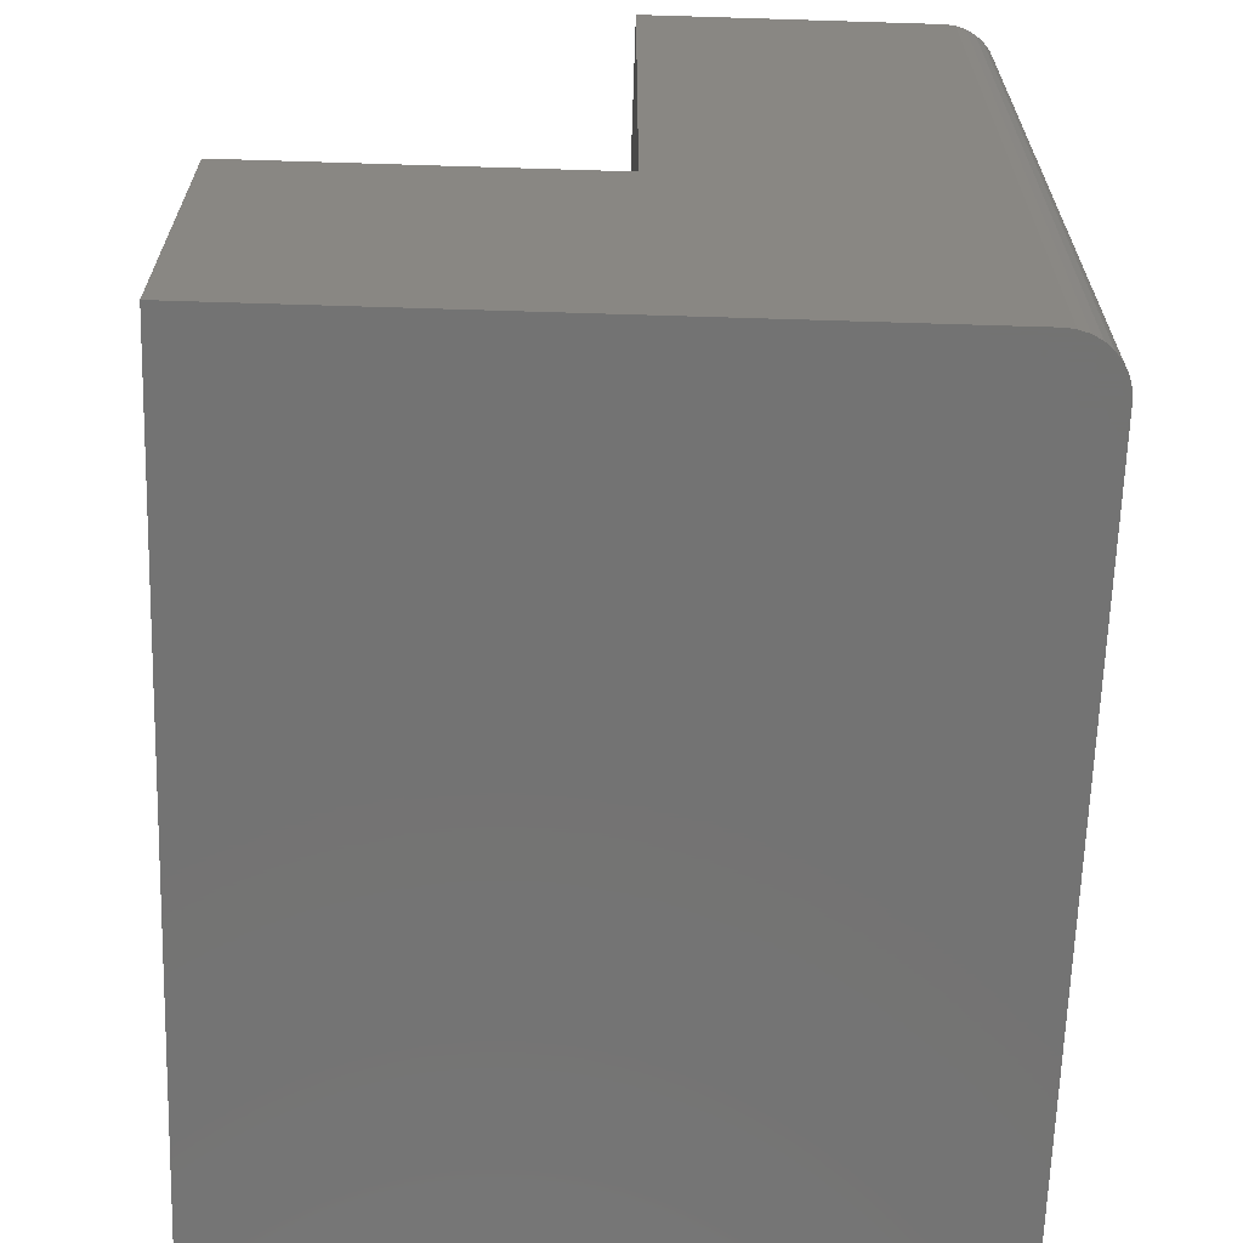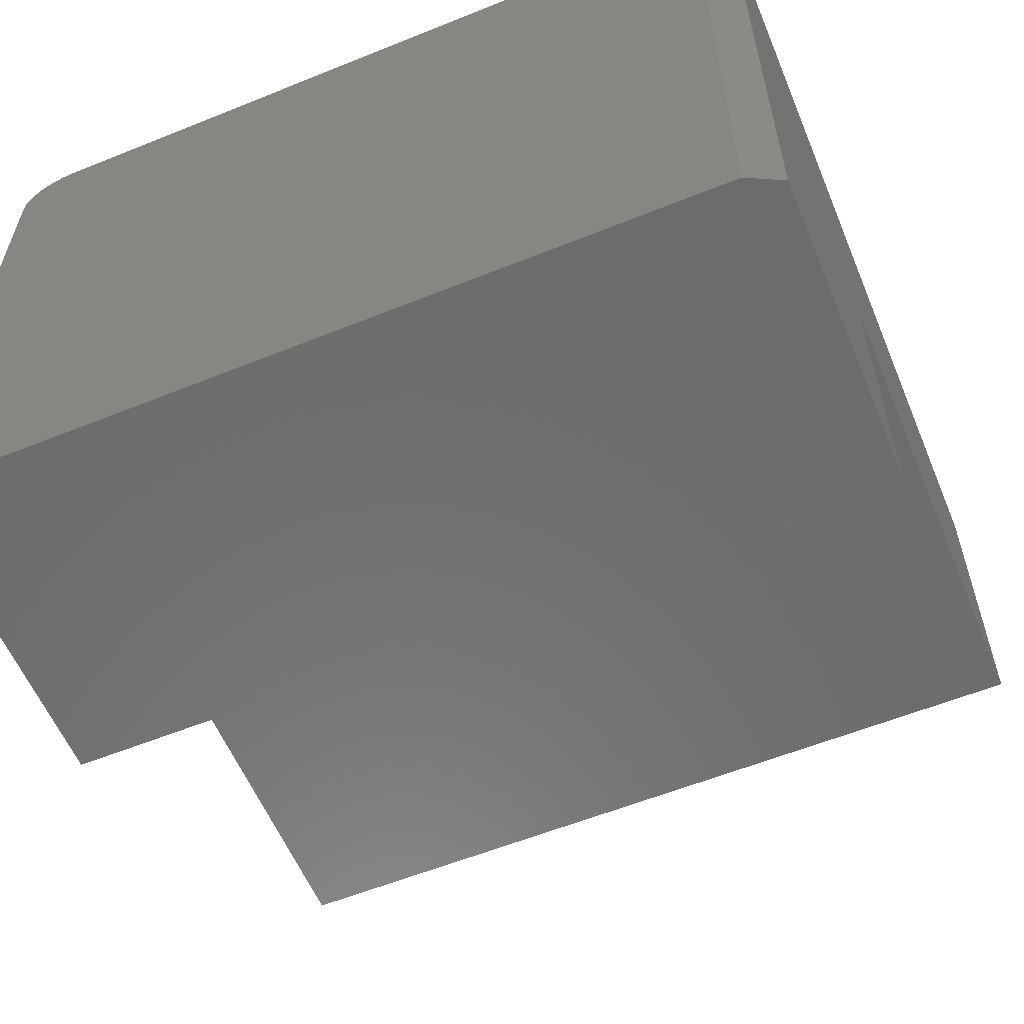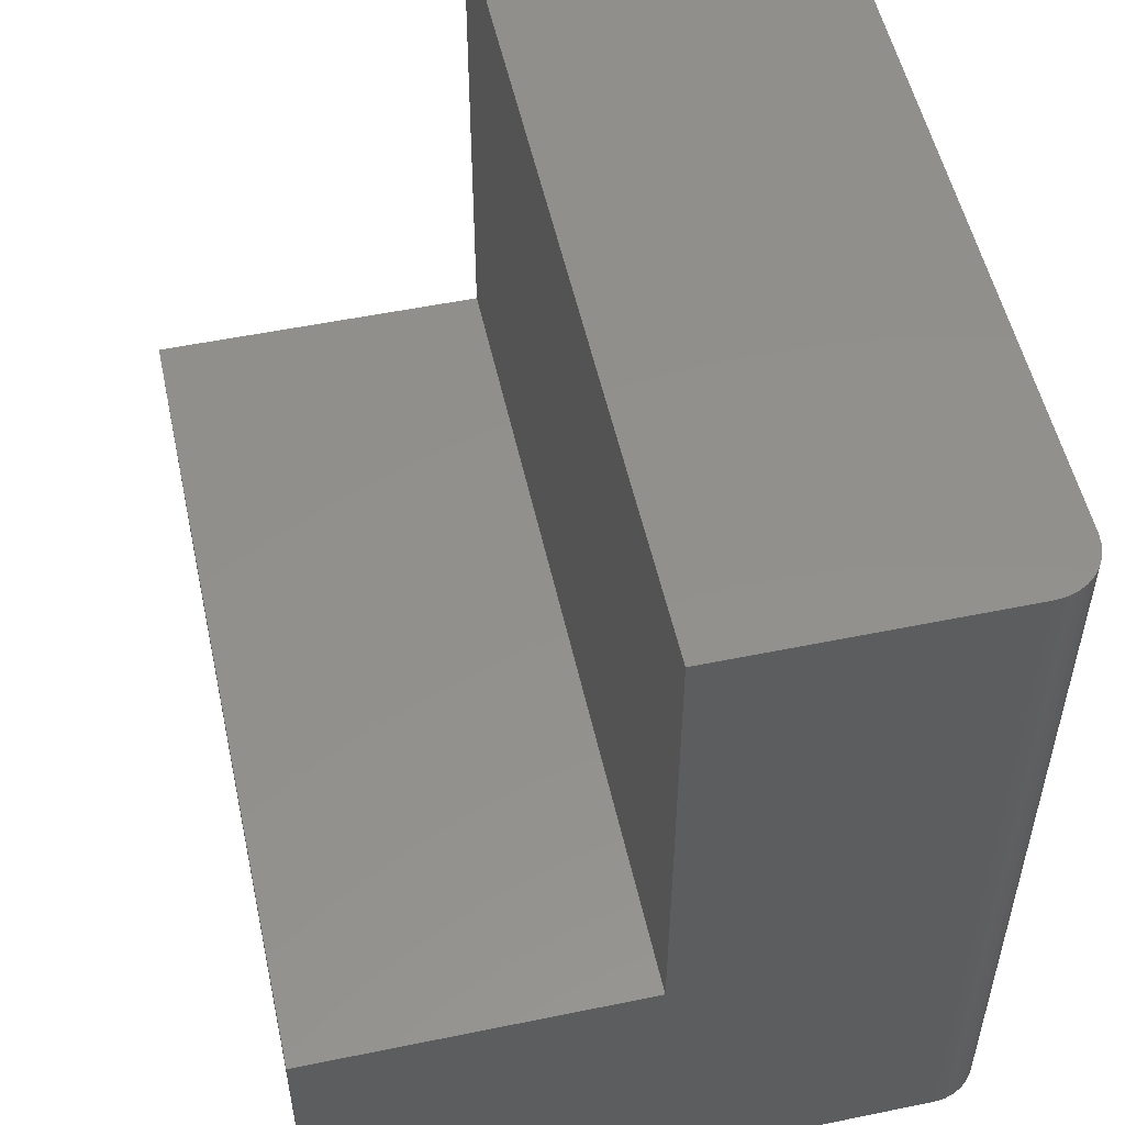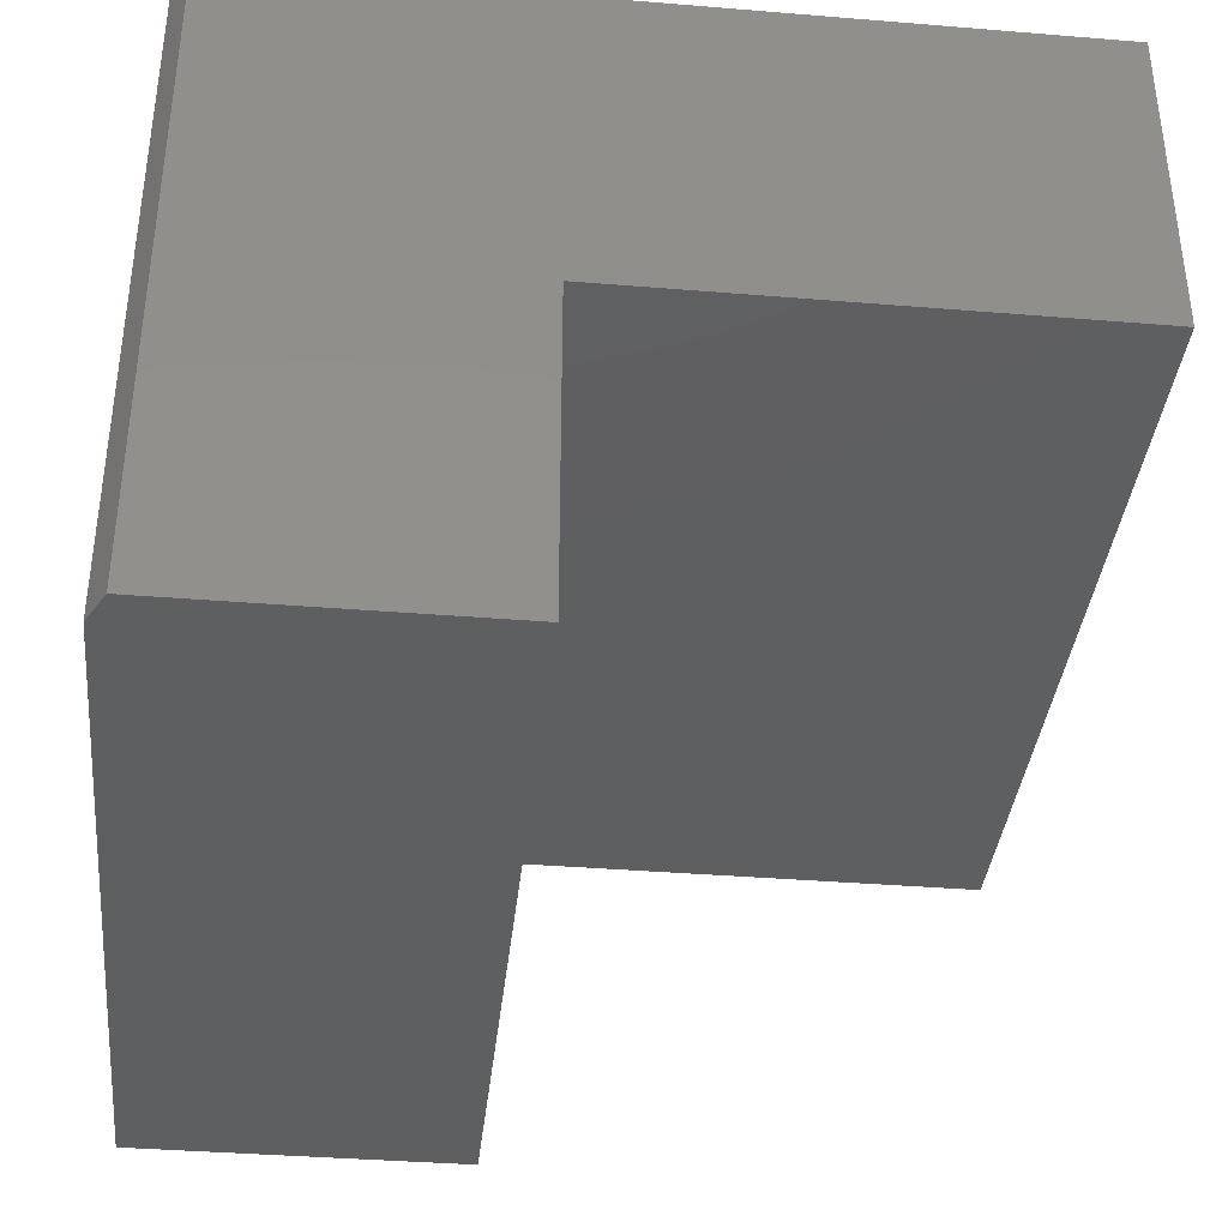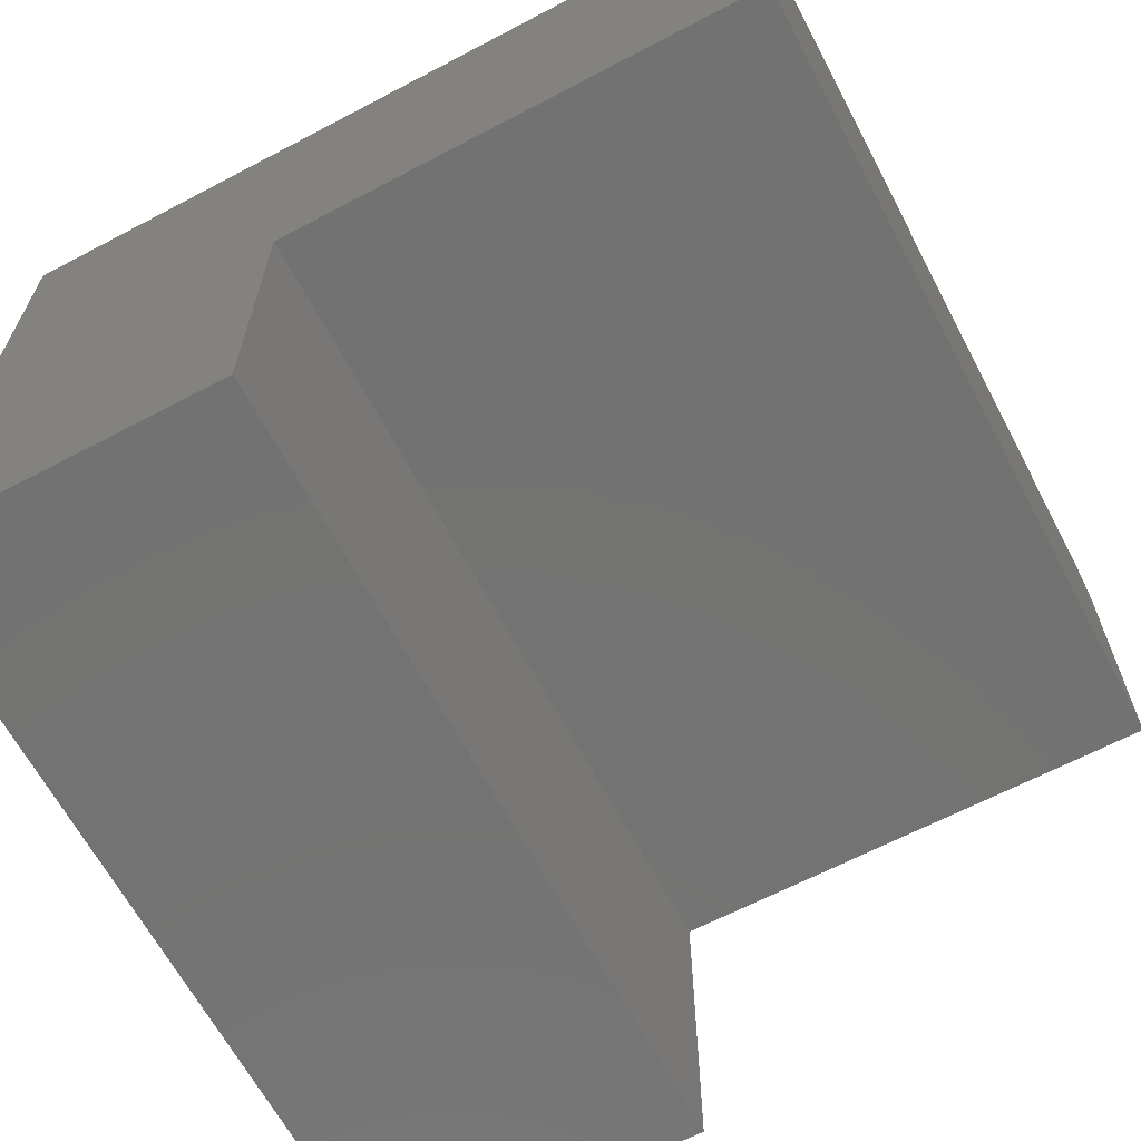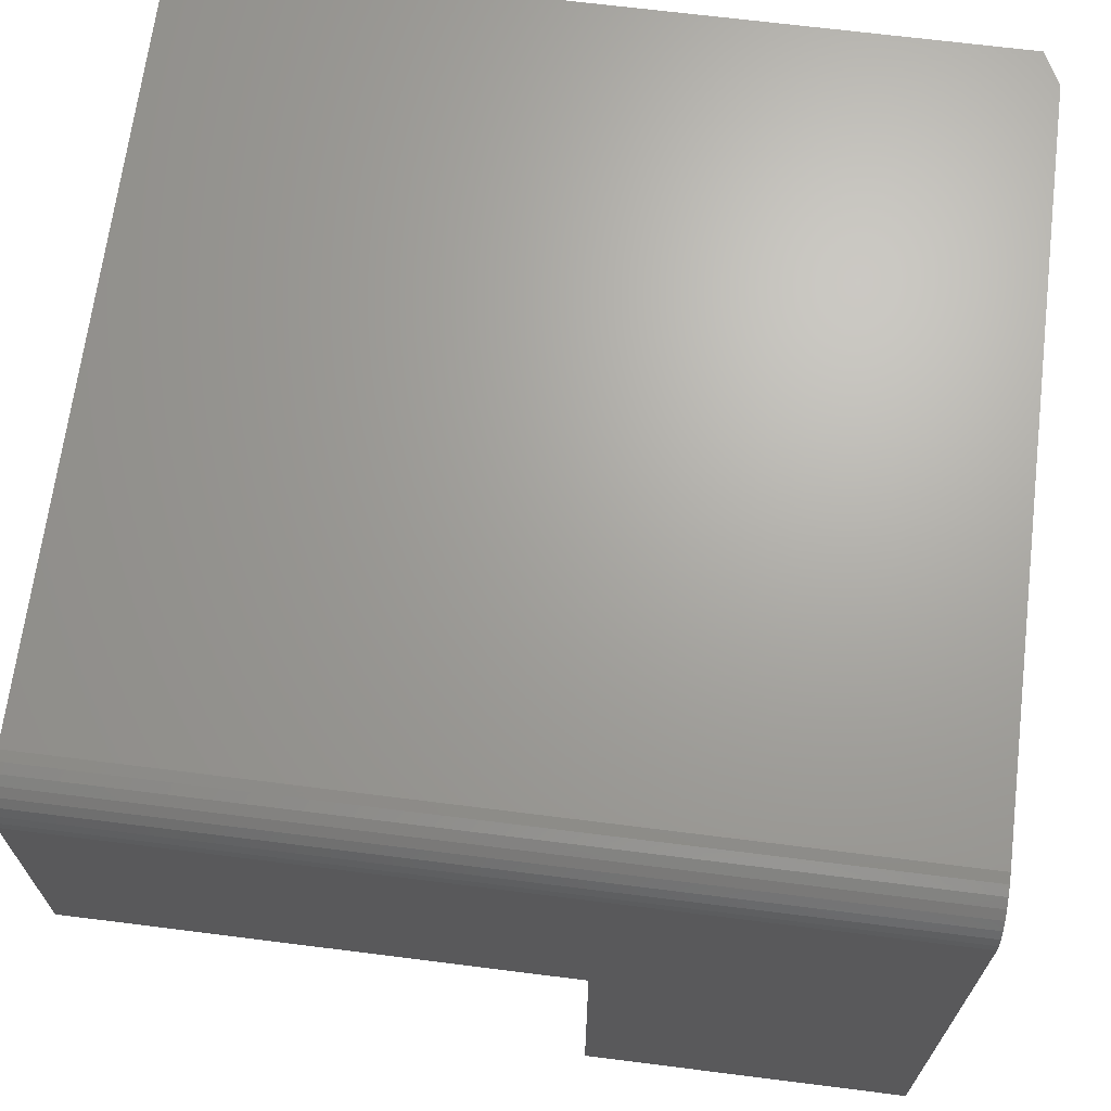
<metadata>
{"format":"stl","ext":"stl","renderer":"f3d","projection":"perspective","resolution":1024,"background":"white","views":[{"elev":-65.3,"azim":88.2,"up":"+Z"},{"elev":-58.6,"azim":-157.4,"up":"+Y"},{"elev":53.2,"azim":77.6,"up":"+Z"},{"elev":-37.6,"azim":-96.0,"up":"+Y"},{"elev":-64.8,"azim":-62.1,"up":"+Y"},{"elev":67.6,"azim":97.2,"up":"+Y"}]}
</metadata>
<code>
# stl→obj: 30 verts, 56 faces
v 0.7031 0.6 0.75
v 0.7031 0.6 -3.674e-17
v 0 0.6 0.75
v 0.03125 0.6 -3.674e-17
v 0 0.6 0.01562
v 0.75 0.5531 -3.387e-17
v 0.7464 0.5711 -3.497e-17
v 0.7491 0.5623 -3.443e-17
v 0.75 0 0
v 0.03125 0 0
v 0.7123 0.5991 -3.668e-17
v 0.7211 0.5964 -3.652e-17
v 0.7292 0.5921 -3.626e-17
v 0.7363 0.5863 -3.59e-17
v 0.7421 0.5792 -3.546e-17
v 0.75 0.5531 0.75
v 0.75 0.3 0.75
v 0.75 0.3 0.3
v 0.75 1.837e-17 0.3
v 0.7491 0.5623 0.75
v 0.7464 0.5711 0.75
v 0.7421 0.5792 0.75
v 0.7363 0.5863 0.75
v 0.7292 0.5921 0.75
v 0.7211 0.5964 0.75
v 0.7123 0.5991 0.75
v 0 0.3 0.75
v 0 0.3 0.3
v 0 9.568e-19 0.01562
v 0 1.837e-17 0.3
f 1 2 3
f 3 2 4
f 3 4 5
f 6 7 8
f 9 10 4
f 9 4 2
f 9 2 11
f 9 11 12
f 9 12 13
f 9 13 14
f 9 14 15
f 9 15 7
f 9 7 6
f 16 17 6
f 6 17 18
f 6 18 9
f 9 18 19
f 16 20 21
f 17 16 21
f 17 21 22
f 17 22 23
f 17 23 24
f 17 24 25
f 17 25 26
f 17 26 1
f 17 1 3
f 17 3 27
f 2 1 11
f 11 1 26
f 11 26 12
f 12 26 25
f 12 25 13
f 13 25 24
f 13 24 14
f 14 24 23
f 14 23 15
f 15 23 22
f 15 22 7
f 7 22 21
f 7 21 8
f 8 21 20
f 8 20 6
f 6 20 16
f 3 5 27
f 27 5 28
f 5 29 28
f 28 29 30
f 9 19 10
f 10 19 30
f 10 30 29
f 10 29 4
f 4 29 5
f 28 30 18
f 18 30 19
f 27 28 17
f 17 28 18

</code>
